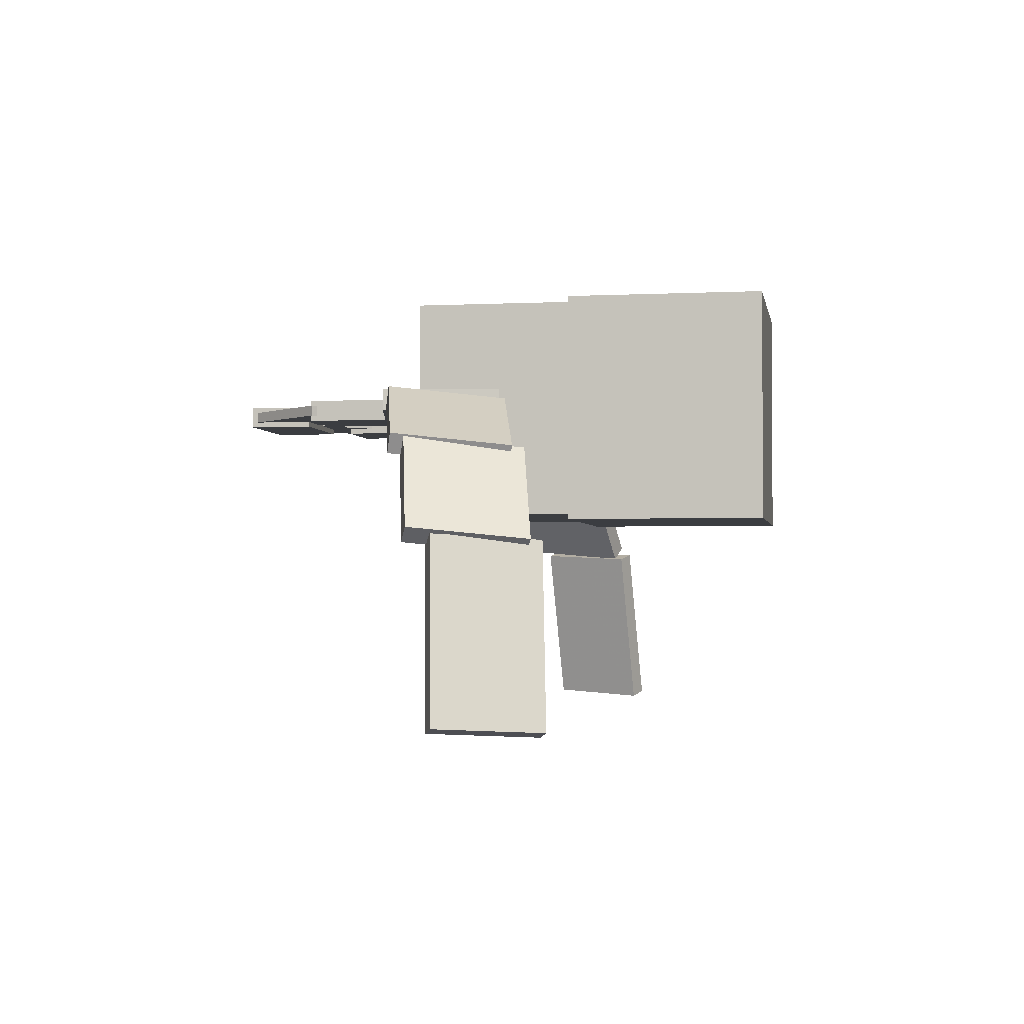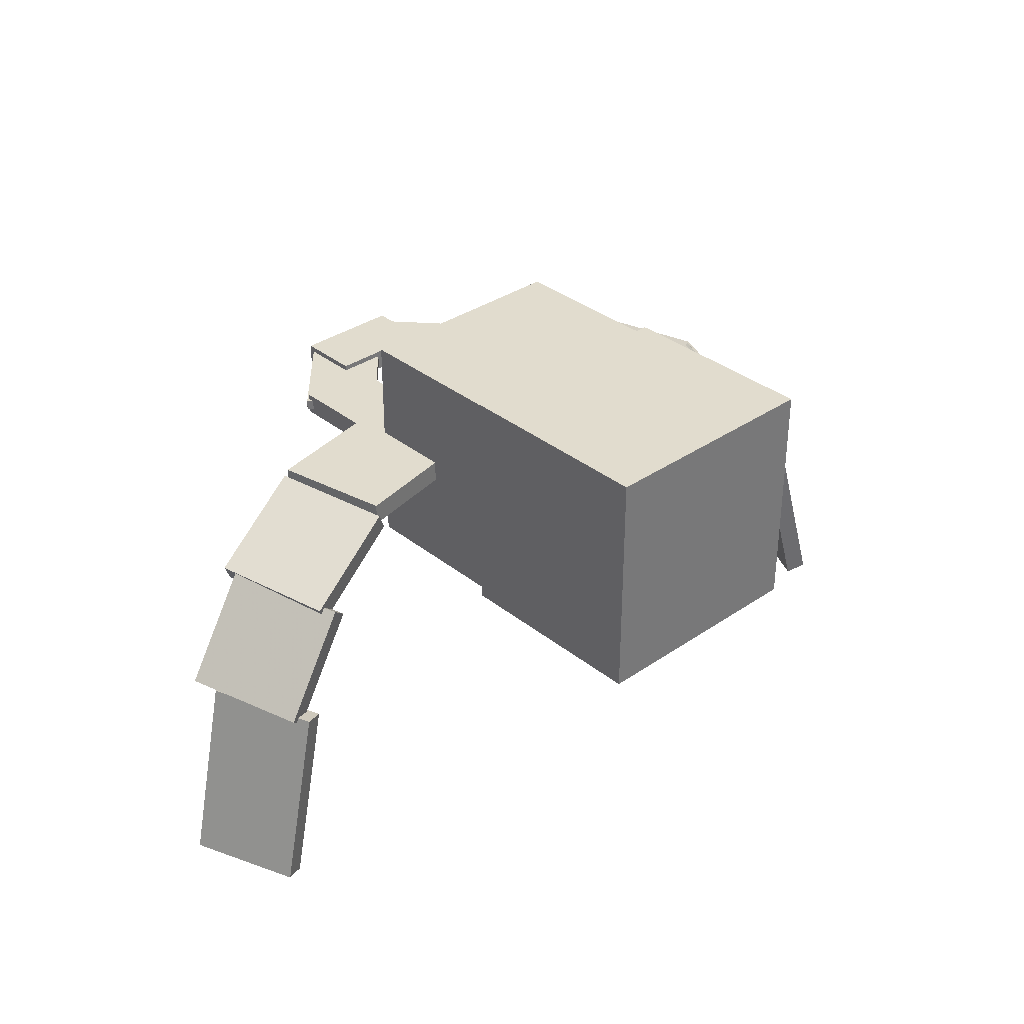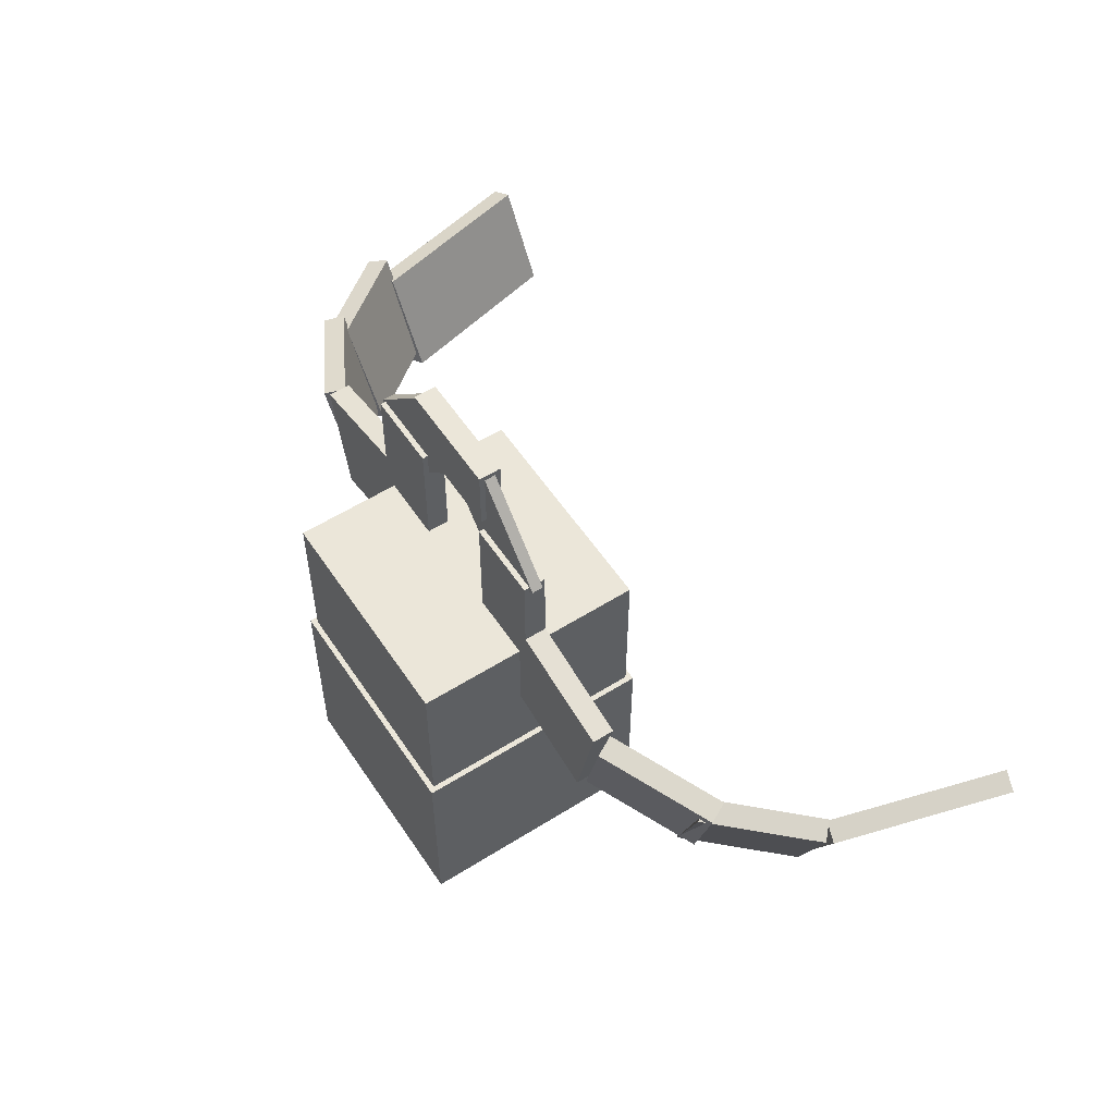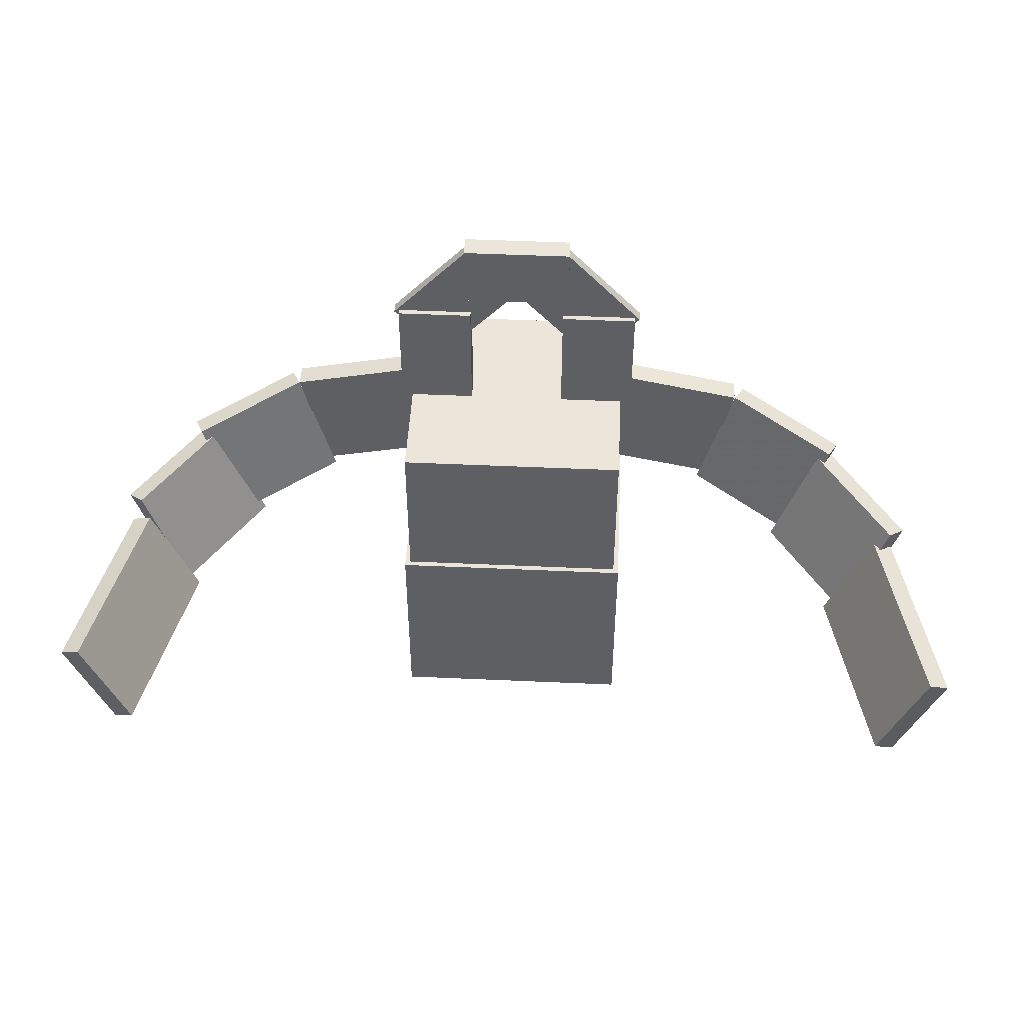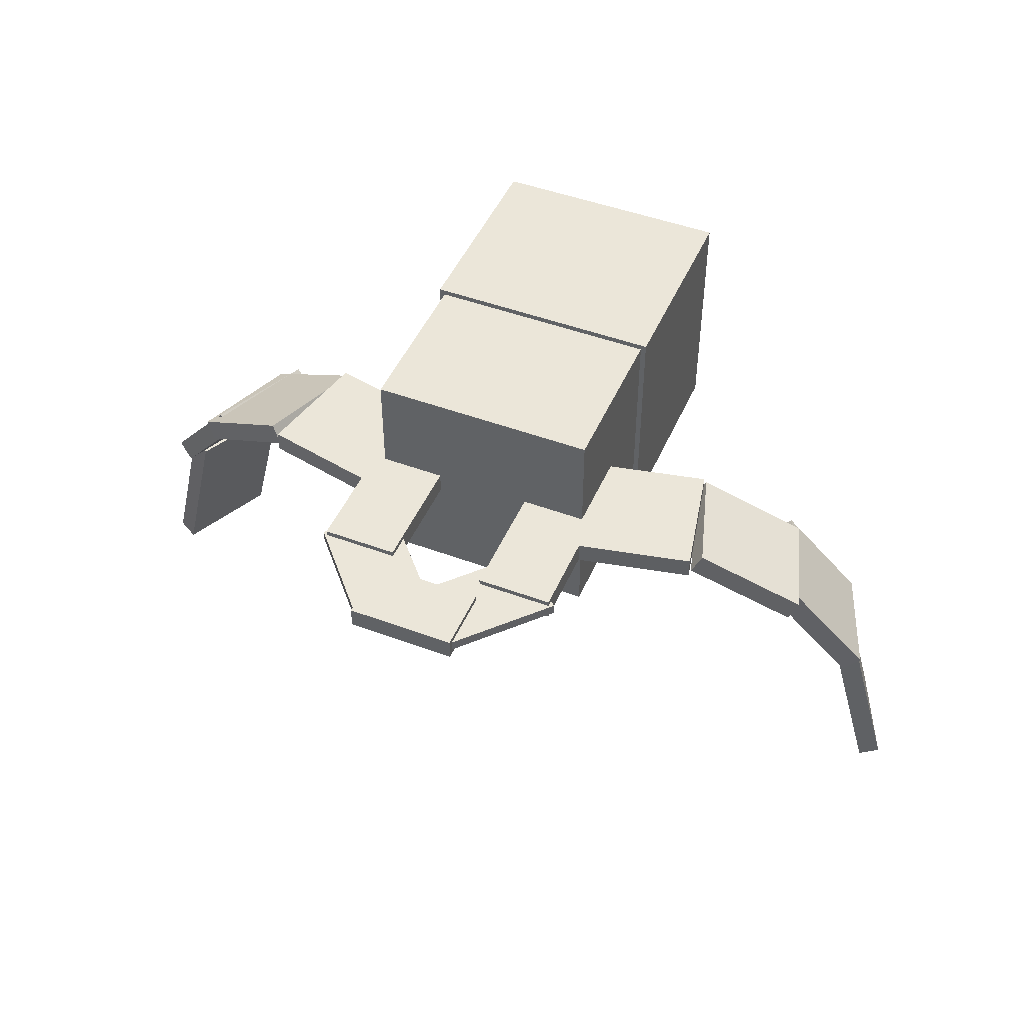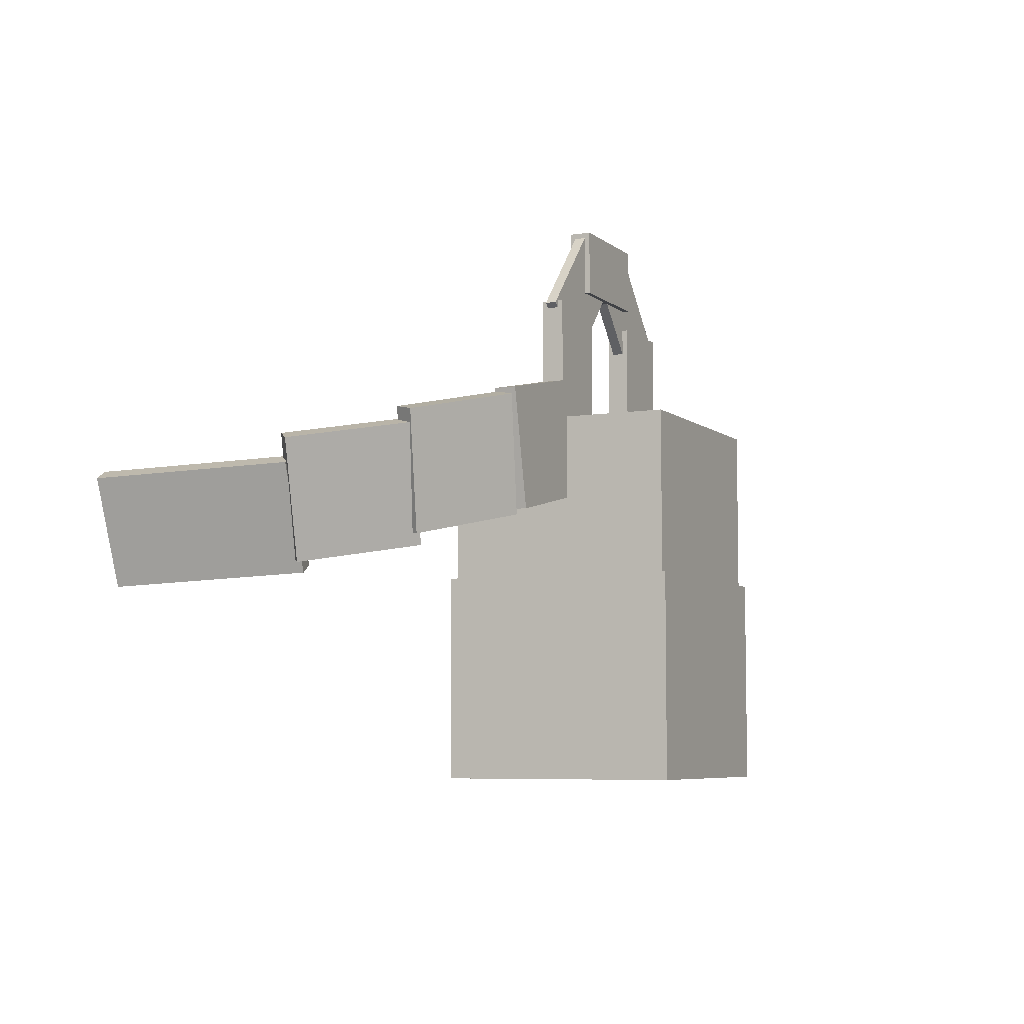
<metadata>
{"format":"obj","ext":"obj","renderer":"f3d","projection":"perspective","resolution":1024,"background":"white","views":[{"elev":-2.4,"azim":-80.2,"up":"+Z"},{"elev":34.1,"azim":-42.9,"up":"+Z"},{"elev":56.4,"azim":56.7,"up":"+Y"},{"elev":48.2,"azim":-177.1,"up":"+Y"},{"elev":47.1,"azim":-157.1,"up":"+Z"},{"elev":-6.4,"azim":-64.4,"up":"+Y"}]}
</metadata>
<code>
o Ridge_base_R
v 0.7188 0.625 -0.0625
v 0.2812 0.625 -0.0625
v 0.2812 1.312 -0.0625
v 0.7188 1.312 -0.0625
v 0.2812 0.625 0.0625
v 0.7188 0.625 0.0625
v 0.7188 1.312 0.0625
v 0.2812 1.312 0.0625
f 1 2 3 4
f 5 6 7 8
f 4 3 8 7
f 6 5 2 1
f 6 1 4 7
f 2 5 8 3
o Left_arm_base
v -0.5535 0.1638 -0.0625
v -1.226 0.02082 -0.0625
v -1.369 0.6933 -0.0625
v -0.6965 0.8362 -0.0625
v -1.226 0.02082 0.0625
v -0.5535 0.1638 0.0625
v -0.6965 0.8362 0.0625
v -1.369 0.6933 0.0625
f 9 10 11 12
f 13 14 15 16
f 12 11 16 15
f 14 13 10 9
f 14 9 12 15
f 10 13 16 11
o Right_arm_tip
v 2.264 -0.3874 -1.913
v 1.996 -0.3255 -0.8863
v 2.247 0.2464 -0.8554
v 2.515 0.1845 -1.882
v 2.107 -0.3754 -0.8545
v 2.374 -0.4373 -1.881
v 2.625 0.1346 -1.85
v 2.357 0.1965 -0.8237
f 17 18 19 20
f 21 22 23 24
f 20 19 24 23
f 22 21 18 17
f 22 17 20 23
f 18 21 24 19
o Ridge_base_L
v -0.2812 0.625 -0.0625
v -0.7188 0.625 -0.0625
v -0.7188 1.312 -0.0625
v -0.2812 1.312 -0.0625
v -0.7188 0.625 0.0625
v -0.2812 0.625 0.0625
v -0.2812 1.312 0.0625
v -0.7188 1.312 0.0625
f 25 26 27 28
f 29 30 31 32
f 28 27 32 31
f 30 29 26 25
f 30 25 28 31
f 26 29 32 27
o Left_arm_pt3
v -1.663 -0.1764 -0.4043
v -2.092 -0.2833 -0.9309
v -2.328 0.3595 -0.8694
v -1.899 0.4664 -0.3428
v -2.18 -0.3232 -0.8514
v -1.751 -0.2163 -0.3247
v -1.987 0.4266 -0.2632
v -2.416 0.3197 -0.7898
f 33 34 35 36
f 37 38 39 40
f 36 35 40 39
f 38 37 34 33
f 38 33 36 39
f 34 37 40 35
o Bell_bottom
v 0.6875 -1.5 -0.6875
v -0.6875 -1.5 -0.6875
v -0.6875 -0.3125 -0.6875
v 0.6875 -0.3125 -0.6875
v -0.6875 -1.5 0.6875
v 0.6875 -1.5 0.6875
v 0.6875 -0.3125 0.6875
v -0.6875 -0.3125 0.6875
f 41 42 43 44
f 45 46 47 48
f 44 43 48 47
f 46 45 42 41
f 46 41 44 47
f 42 45 48 43
o Left_arm_pt2
v -1.177 0.01506 -0.1027
v -1.766 -0.1318 -0.4255
v -1.964 0.5235 -0.362
v -1.375 0.6703 -0.03928
v -1.82 -0.1586 -0.3157
v -1.231 -0.01174 0.00703
v -1.429 0.6435 0.07048
v -2.018 0.4967 -0.2523
f 49 50 51 52
f 53 54 55 56
f 52 51 56 55
f 54 53 50 49
f 54 49 52 55
f 50 53 56 51
o Right_arm_base
v 1.226 0.02082 -0.0625
v 0.5535 0.1638 -0.0625
v 0.6965 0.8362 -0.0625
v 1.369 0.6933 -0.0625
v 0.5535 0.1638 0.0625
v 1.226 0.02082 0.0625
v 1.369 0.6933 0.0625
v 0.6965 0.8362 0.0625
f 57 58 59 60
f 61 62 63 64
f 60 59 64 63
f 62 61 58 57
f 62 57 60 63
f 58 61 64 59
o Ridge_tip
v 0.3125 1.438 -0.0625
v -0.3125 1.438 -0.0625
v -0.3125 1.812 -0.0625
v 0.3125 1.812 -0.0625
v -0.3125 1.438 0.0625
v 0.3125 1.438 0.0625
v 0.3125 1.812 0.0625
v -0.3125 1.812 0.0625
f 65 66 67 68
f 69 70 71 72
f 68 67 72 71
f 70 69 66 65
f 70 65 68 71
f 66 69 72 67
o Bell_top
v 0.6562 -0.3125 -0.6562
v -0.6562 -0.3125 -0.6562
v -0.6562 0.625 -0.6562
v 0.6562 0.625 -0.6562
v -0.6562 -0.3125 0.6562
v 0.6562 -0.3125 0.6562
v 0.6562 0.625 0.6562
v -0.6562 0.625 0.6562
f 73 74 75 76
f 77 78 79 80
f 76 75 80 79
f 78 77 74 73
f 78 73 76 79
f 74 77 80 75
o Ridge_curve_R
v 0.7478 1.298 -0.03125
v 0.4227 1.006 -0.03125
v -0.03736 1.516 -0.03125
v 0.2878 1.809 -0.03125
v 0.4227 1.006 0.03125
v 0.7478 1.298 0.03125
v 0.2878 1.809 0.03125
v -0.03736 1.516 0.03125
f 81 82 83 84
f 85 86 87 88
f 84 83 88 87
f 86 85 82 81
f 86 81 84 87
f 82 85 88 83
o Right_arm_pt2
v 1.766 -0.1318 -0.4255
v 1.177 0.01506 -0.1027
v 1.375 0.6703 -0.03928
v 1.964 0.5235 -0.362
v 1.231 -0.01174 0.00703
v 1.82 -0.1586 -0.3157
v 2.018 0.4967 -0.2523
v 1.429 0.6435 0.07048
f 89 90 91 92
f 93 94 95 96
f 92 91 96 95
f 94 93 90 89
f 94 89 92 95
f 90 93 96 91
o Right_arm_pt3
v 2.053 -0.2736 -0.883
v 1.624 -0.1667 -0.3564
v 1.86 0.4761 -0.2949
v 2.289 0.3692 -0.8215
v 1.712 -0.2065 -0.2768
v 2.141 -0.3134 -0.8035
v 2.377 0.3294 -0.742
v 1.948 0.4363 -0.2153
f 97 98 99 100
f 101 102 103 104
f 100 99 104 103
f 102 101 98 97
f 102 97 100 103
f 98 101 104 99
o Ridge_curve_L
v -0.4227 1.006 -0.03125
v -0.7478 1.298 -0.03125
v -0.2878 1.809 -0.03125
v 0.03736 1.516 -0.03125
v -0.7478 1.298 0.03125
v -0.4227 1.006 0.03125
v 0.03736 1.516 0.03125
v -0.2878 1.809 0.03125
f 105 106 107 108
f 109 110 111 112
f 108 107 112 111
f 110 109 106 105
f 110 105 108 111
f 106 109 112 107
o Left_arm_tip
v -1.996 -0.3255 -0.8863
v -2.264 -0.3874 -1.913
v -2.515 0.1845 -1.882
v -2.247 0.2464 -0.8554
v -2.374 -0.4373 -1.881
v -2.107 -0.3754 -0.8545
v -2.357 0.1965 -0.8237
v -2.625 0.1346 -1.85
f 113 114 115 116
f 117 118 119 120
f 116 115 120 119
f 118 117 114 113
f 118 113 116 119
f 114 117 120 115

</code>
